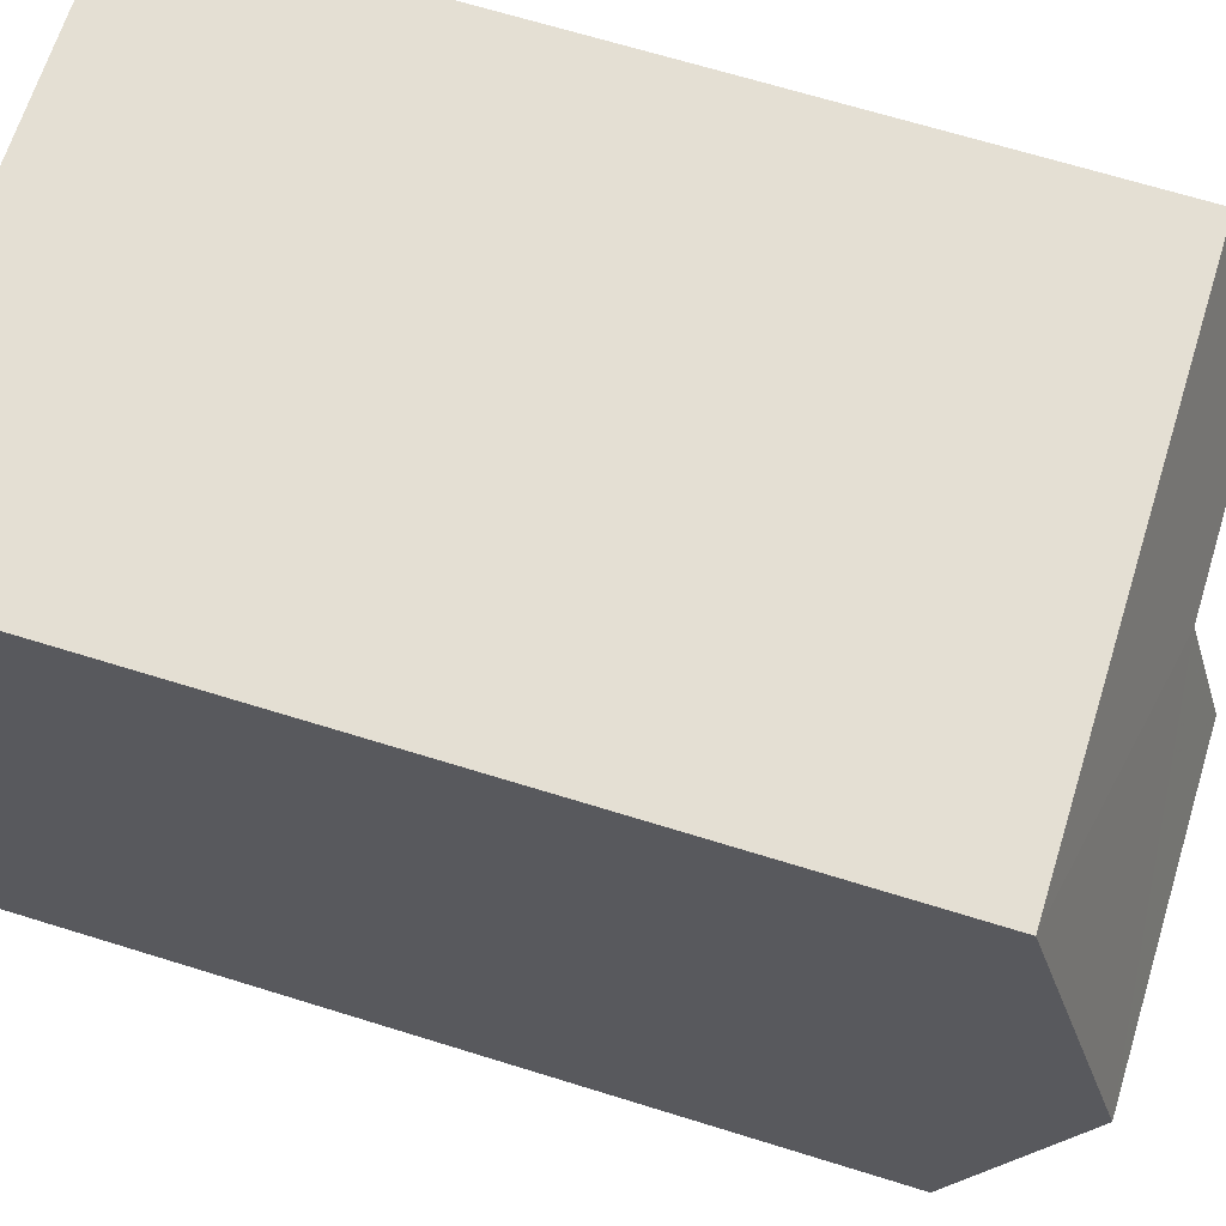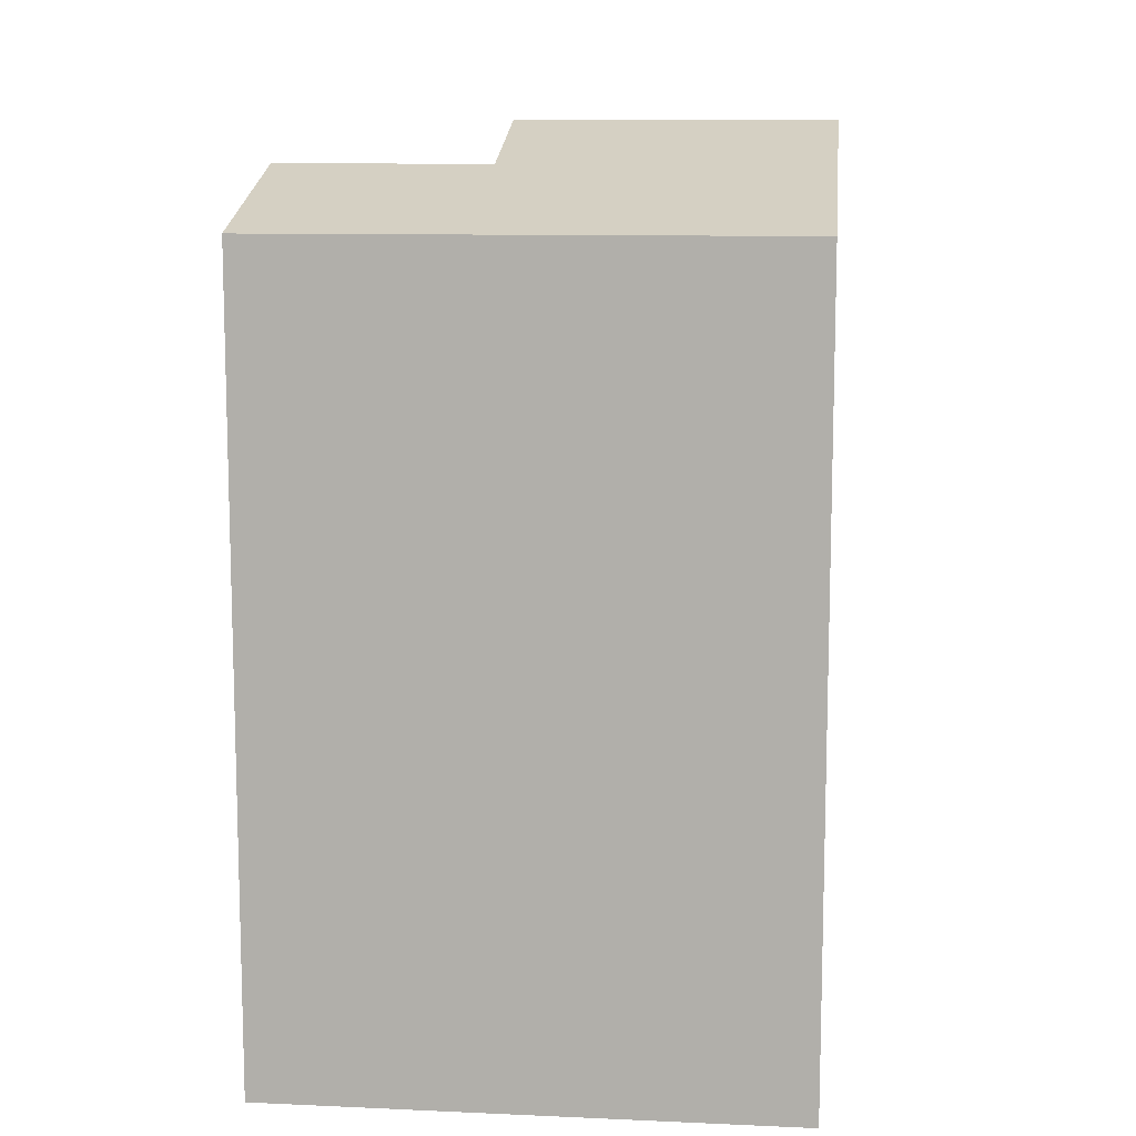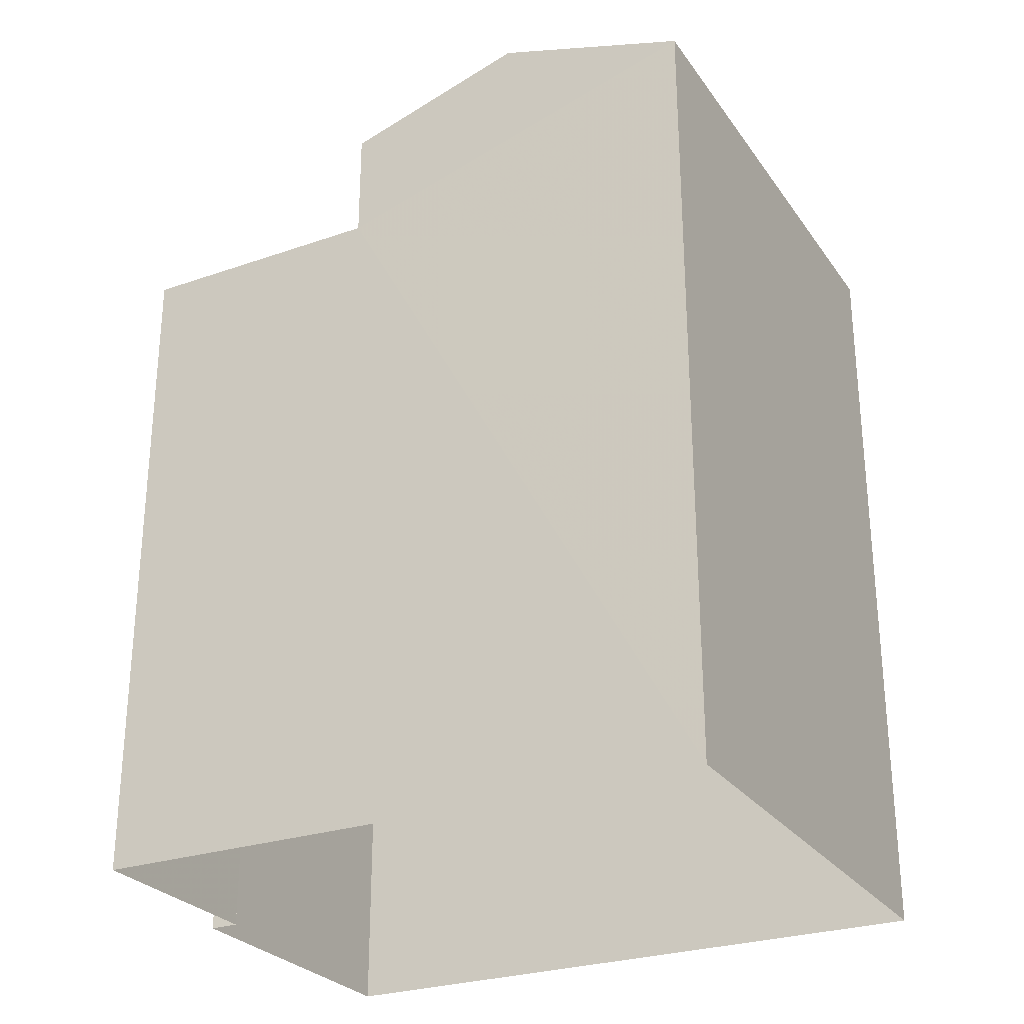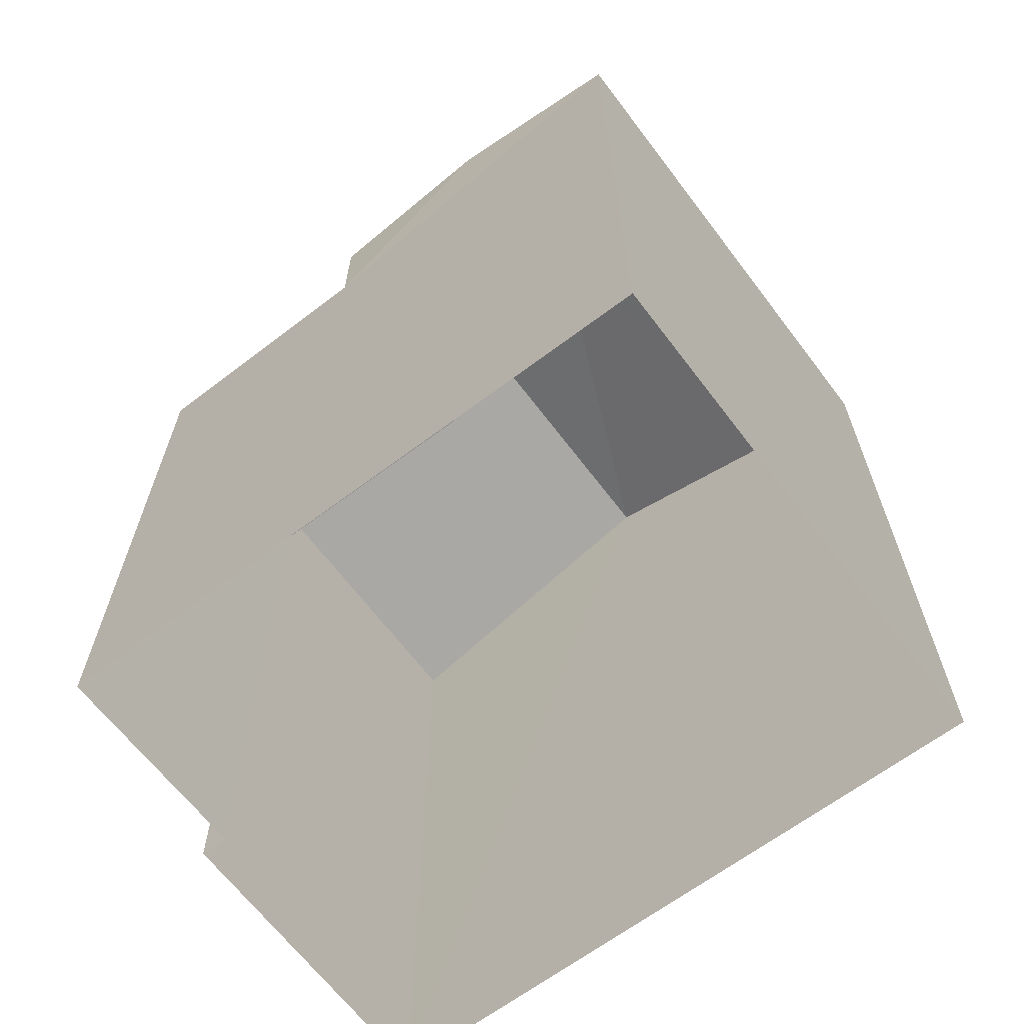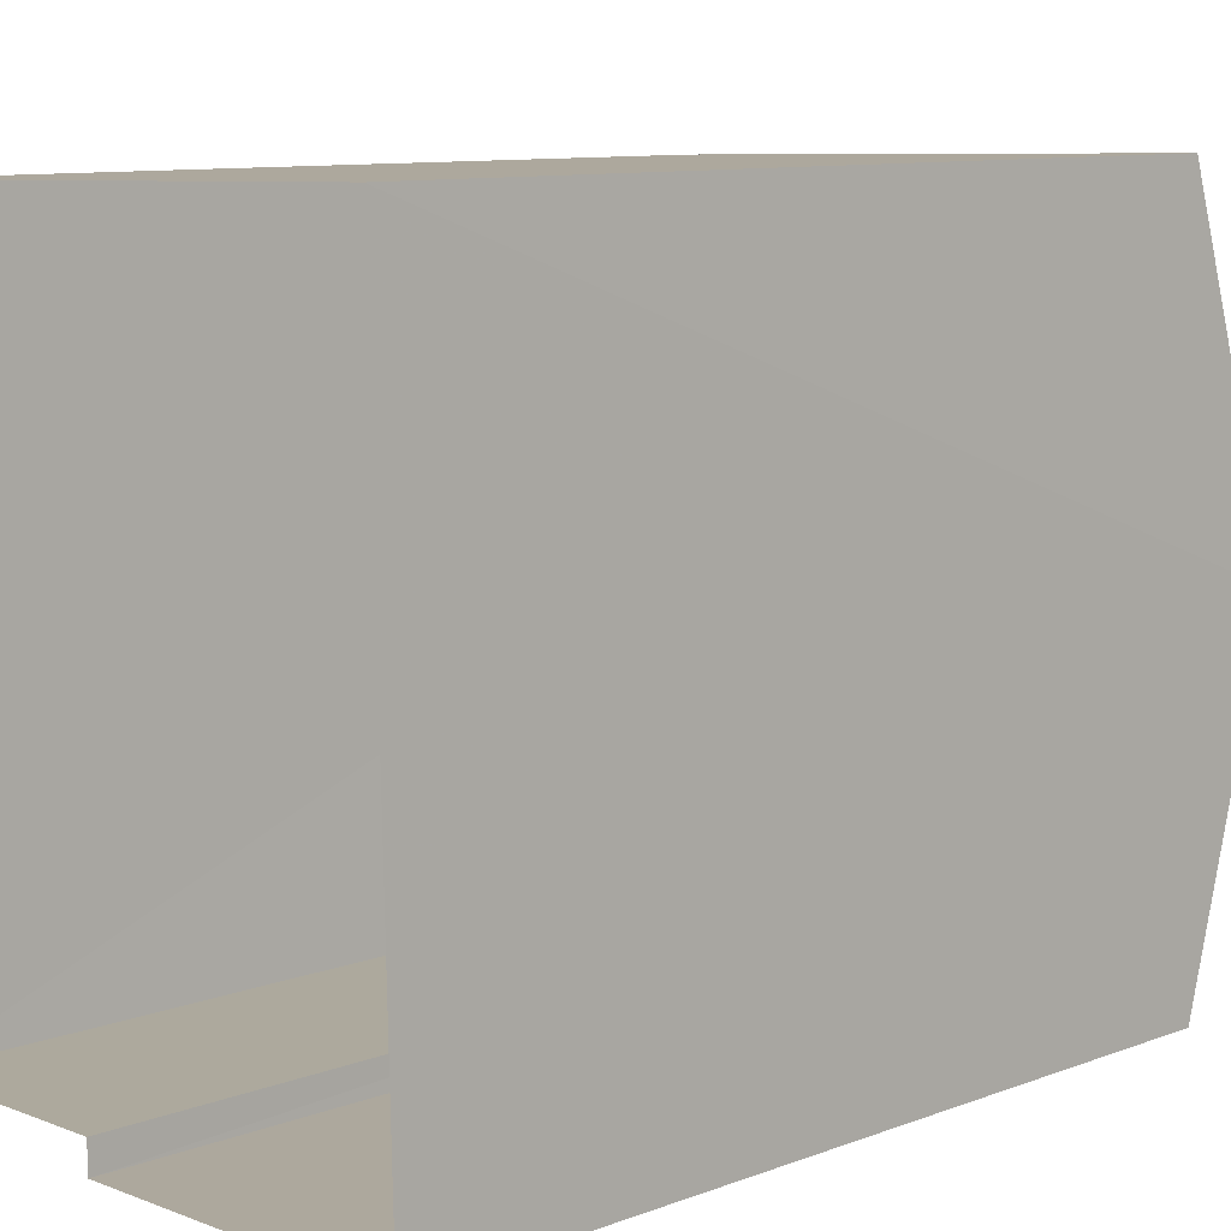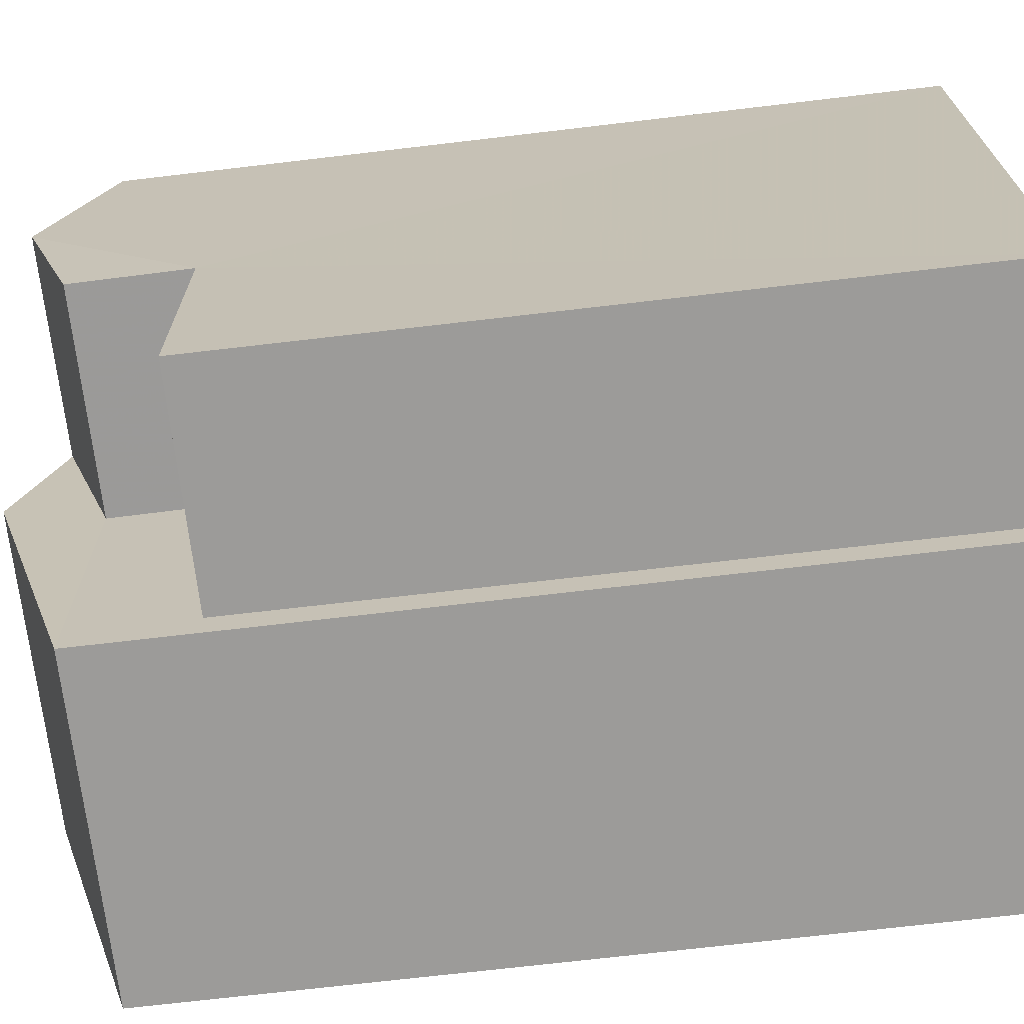
<metadata>
{"format":"obj","ext":"obj","renderer":"f3d","projection":"perspective","resolution":1024,"background":"white","views":[{"elev":67.9,"azim":-72.7,"up":"+Y"},{"elev":10.5,"azim":-175.0,"up":"+Z"},{"elev":-27.4,"azim":116.6,"up":"+Z"},{"elev":-65.2,"azim":125.9,"up":"+Z"},{"elev":9.8,"azim":-133.9,"up":"+Y"},{"elev":-70.9,"azim":96.7,"up":"+Y"}]}
</metadata>
<code>
v -3.738e+05 -1.047e+05 23.58
v -3.738e+05 -1.047e+05 23.58
v -3.738e+05 -1.047e+05 23.58
v -3.738e+05 -1.047e+05 23.58
v -3.738e+05 -1.047e+05 23.58
v -3.738e+05 -1.047e+05 23.58
v -3.738e+05 -1.047e+05 34.1
v -3.738e+05 -1.047e+05 33.4
v -3.738e+05 -1.047e+05 34.1
v -3.738e+05 -1.047e+05 33.4
v -3.738e+05 -1.047e+05 32.01
v -3.738e+05 -1.047e+05 32.01
v -3.738e+05 -1.047e+05 32.01
v -3.738e+05 -1.047e+05 32.01
v -3.738e+05 -1.047e+05 34.6
v -3.738e+05 -1.047e+05 33.4
v -3.738e+05 -1.047e+05 33.4
v -3.738e+05 -1.047e+05 34.6
v -3.738e+05 -1.047e+05 33.4
v -3.738e+05 -1.047e+05 33.4
f 1 2 3
f 3 4 1
f 5 2 1
f 6 5 1
f 7 8 9
f 7 10 8
f 11 12 13
f 14 11 13
f 15 7 16
f 16 7 17
f 15 18 7
f 17 7 9
f 18 19 20
f 18 15 19
f 16 2 15
f 2 5 15
f 5 19 15
f 11 8 10
f 11 14 8
f 6 1 12
f 6 12 20
f 20 10 18
f 18 10 7
f 12 11 10
f 12 10 20
f 1 4 13
f 12 1 13
f 13 4 14
f 9 8 14
f 17 9 14
f 14 4 3
f 17 14 3
f 3 16 17
f 3 2 16
f 20 5 6
f 20 19 5

</code>
